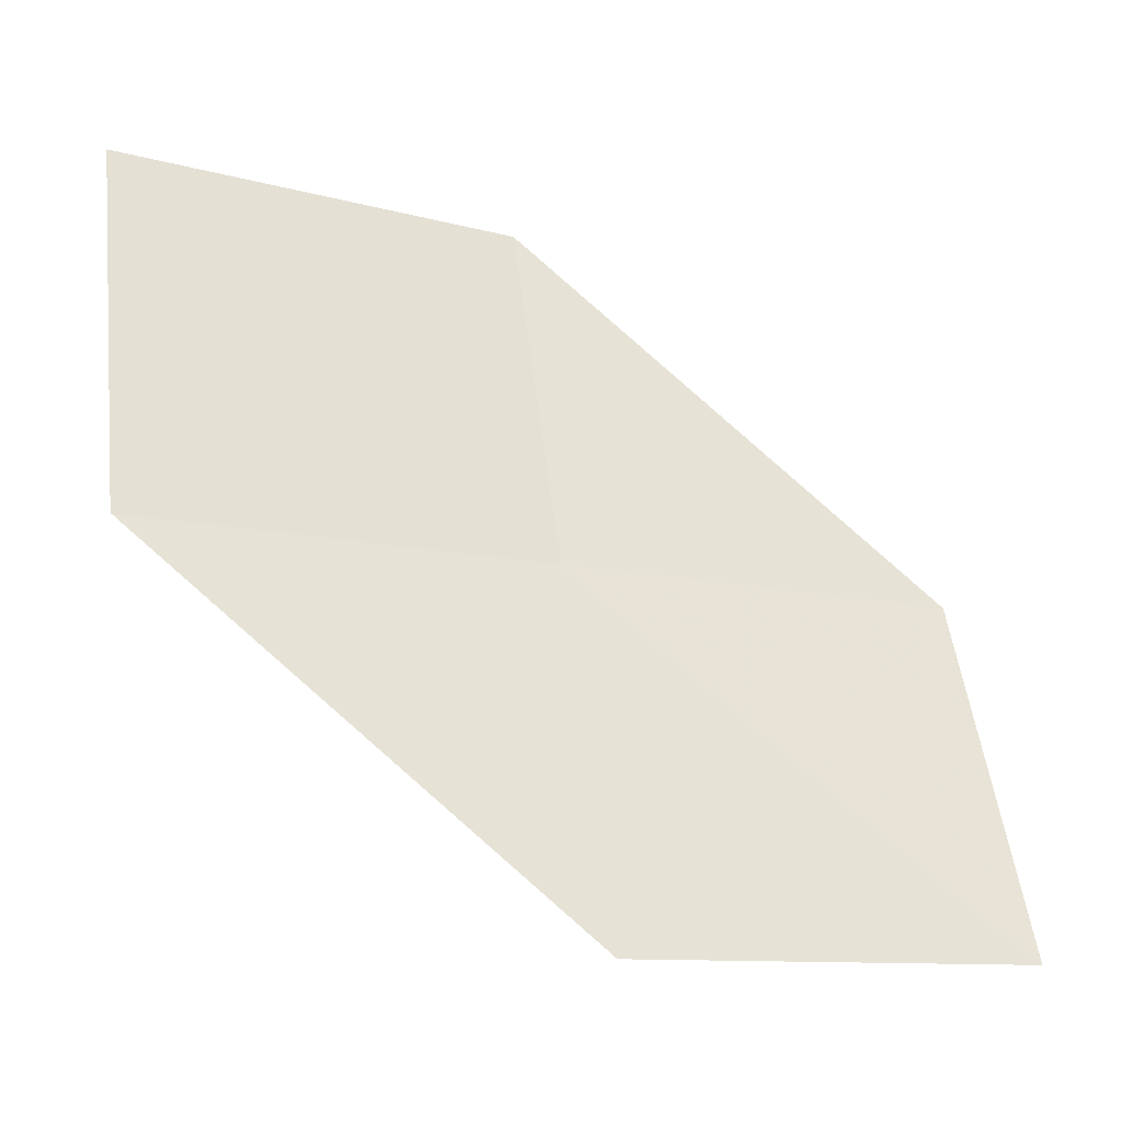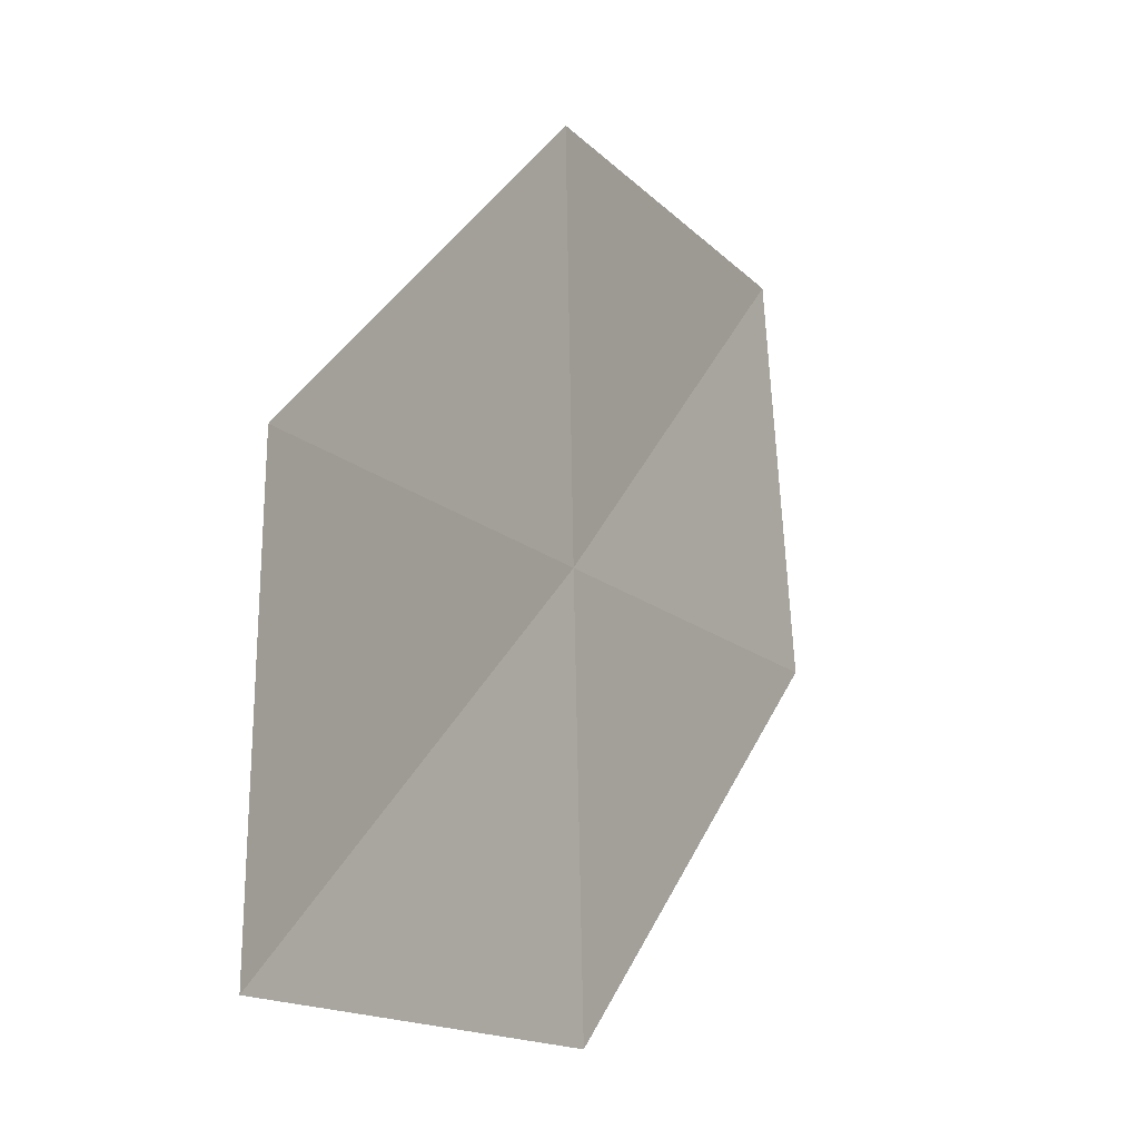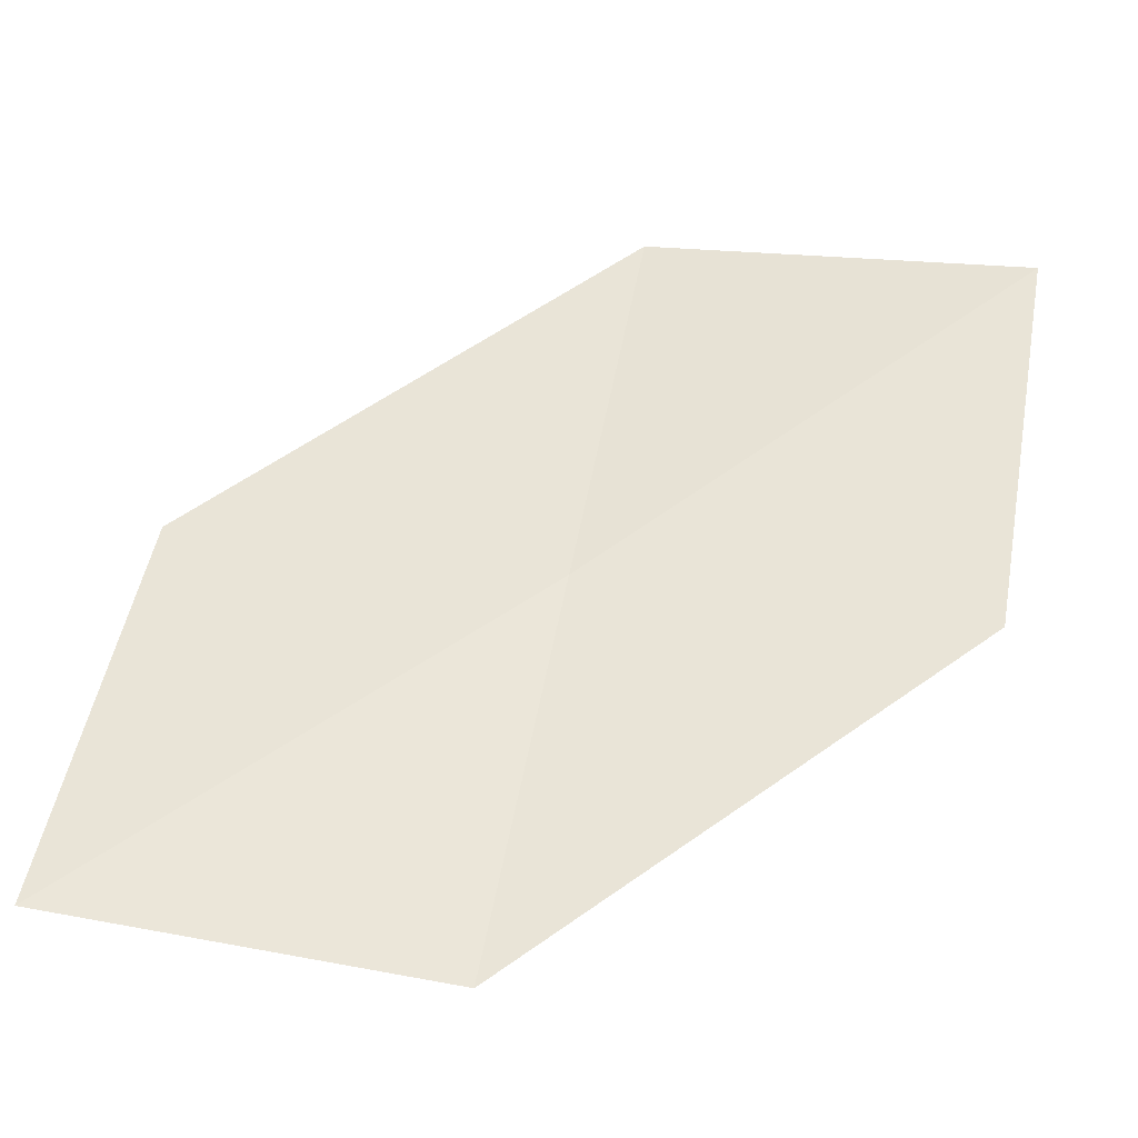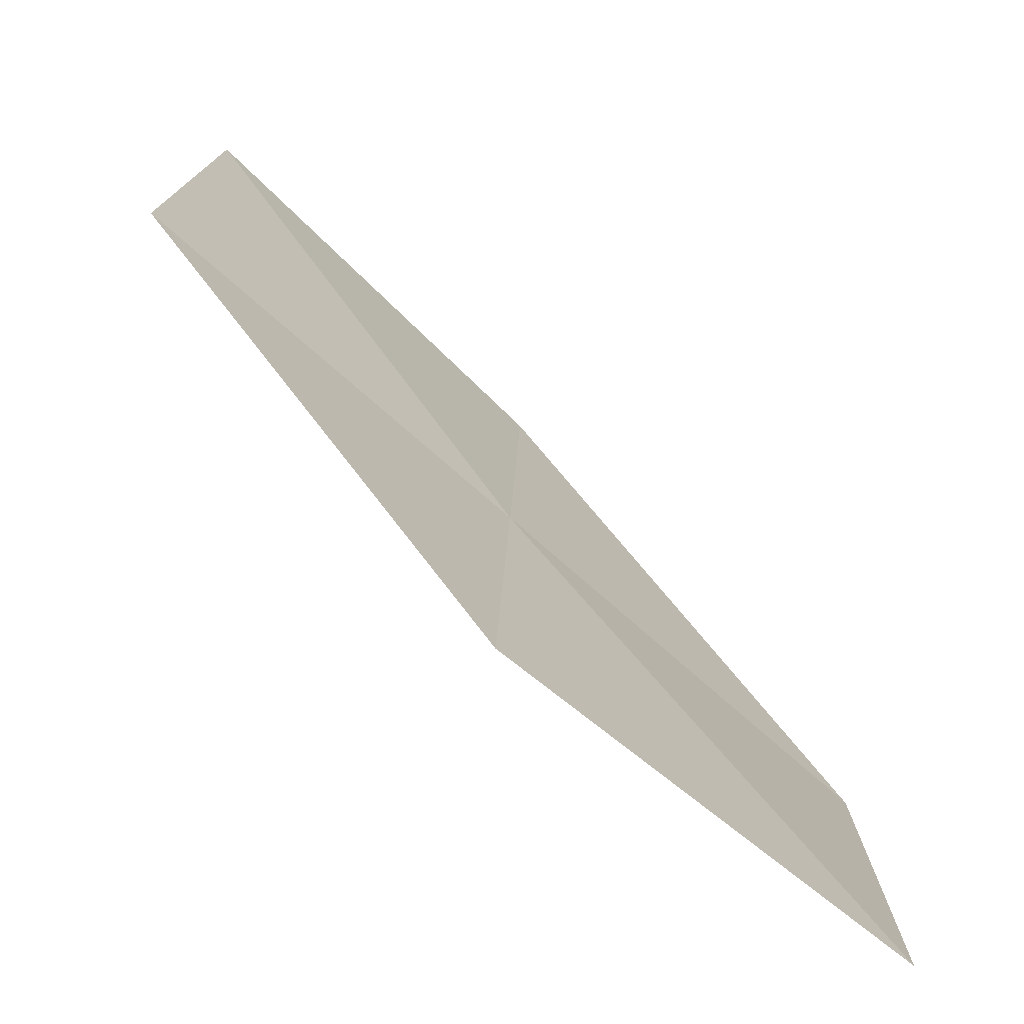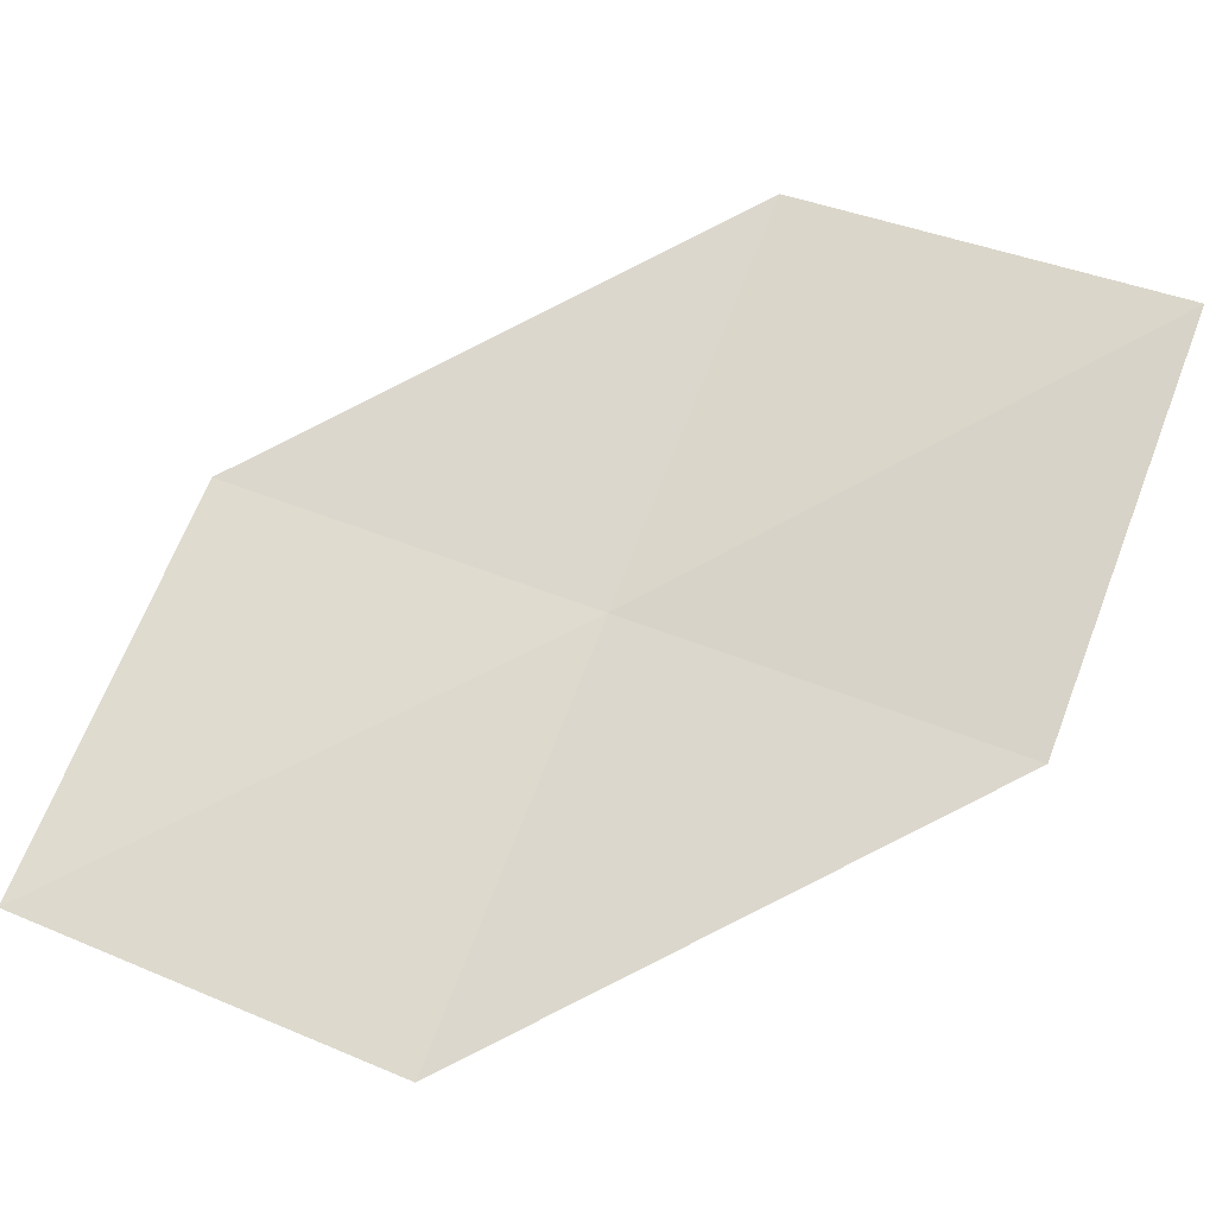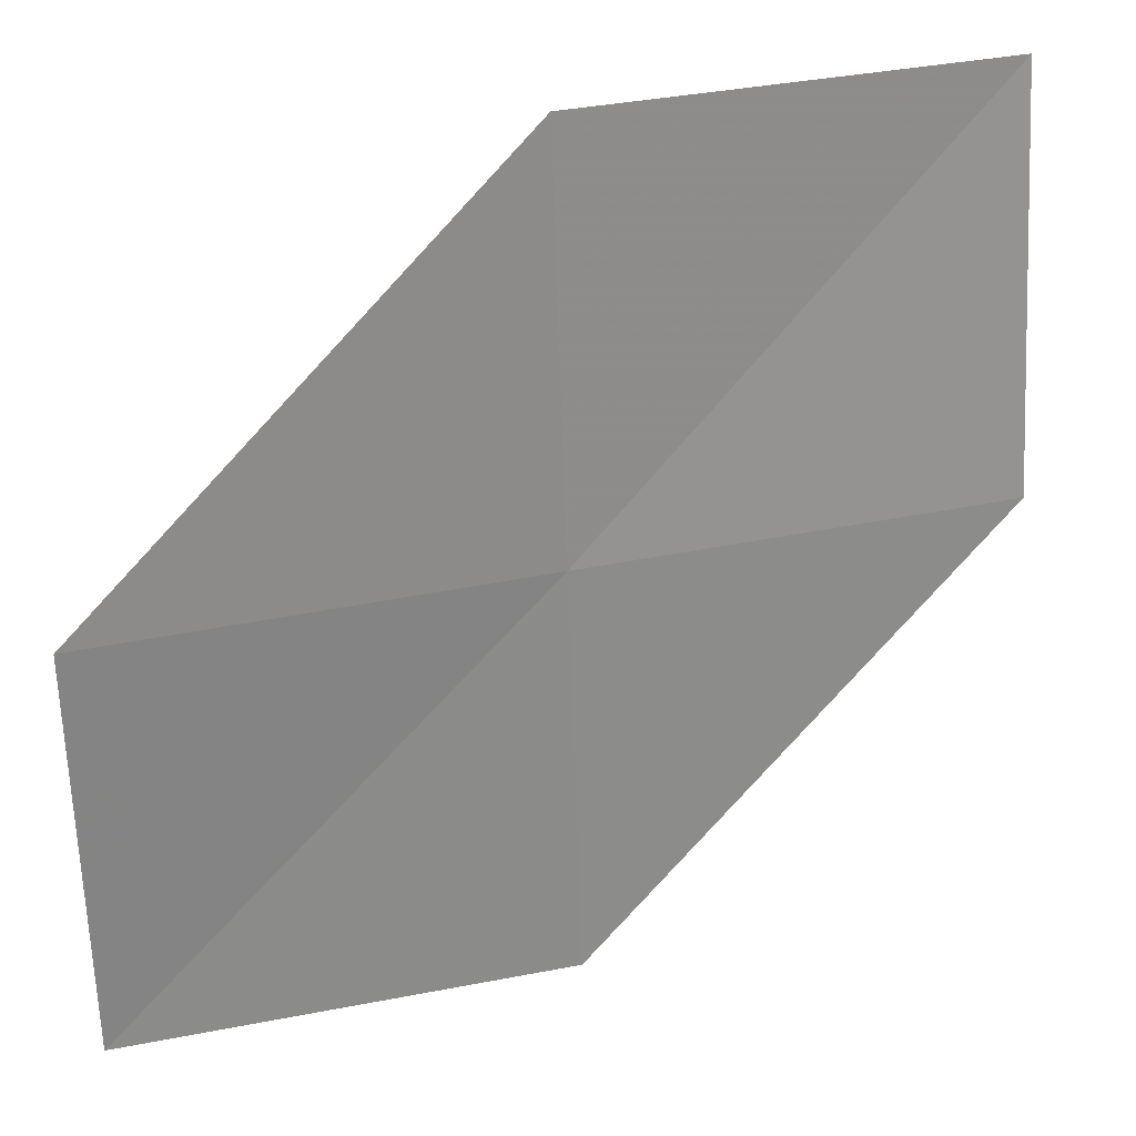
<metadata>
{"format":"obj","ext":"obj","renderer":"f3d","projection":"perspective","resolution":1024,"background":"white","views":[{"elev":58.6,"azim":171.2,"up":"+Y"},{"elev":-15.7,"azim":-34.9,"up":"+Z"},{"elev":26.7,"azim":-78.6,"up":"+Y"},{"elev":-74.2,"azim":163.7,"up":"+Z"},{"elev":44.2,"azim":-66.4,"up":"+Y"},{"elev":25.9,"azim":4.9,"up":"+Z"}]}
</metadata>
<code>
v 18.62 17.93 39.19
v 18.66 17.94 37.85
v 19.93 18.54 39.19
v 19.86 18.59 40.53
v 18.58 17.91 40.53
v 17.32 17.39 37.85
v 17.31 17.31 39.19
f 1 3 2
f 1 4 3
f 1 5 4
f 1 2 6
f 1 6 7
f 1 7 5

</code>
